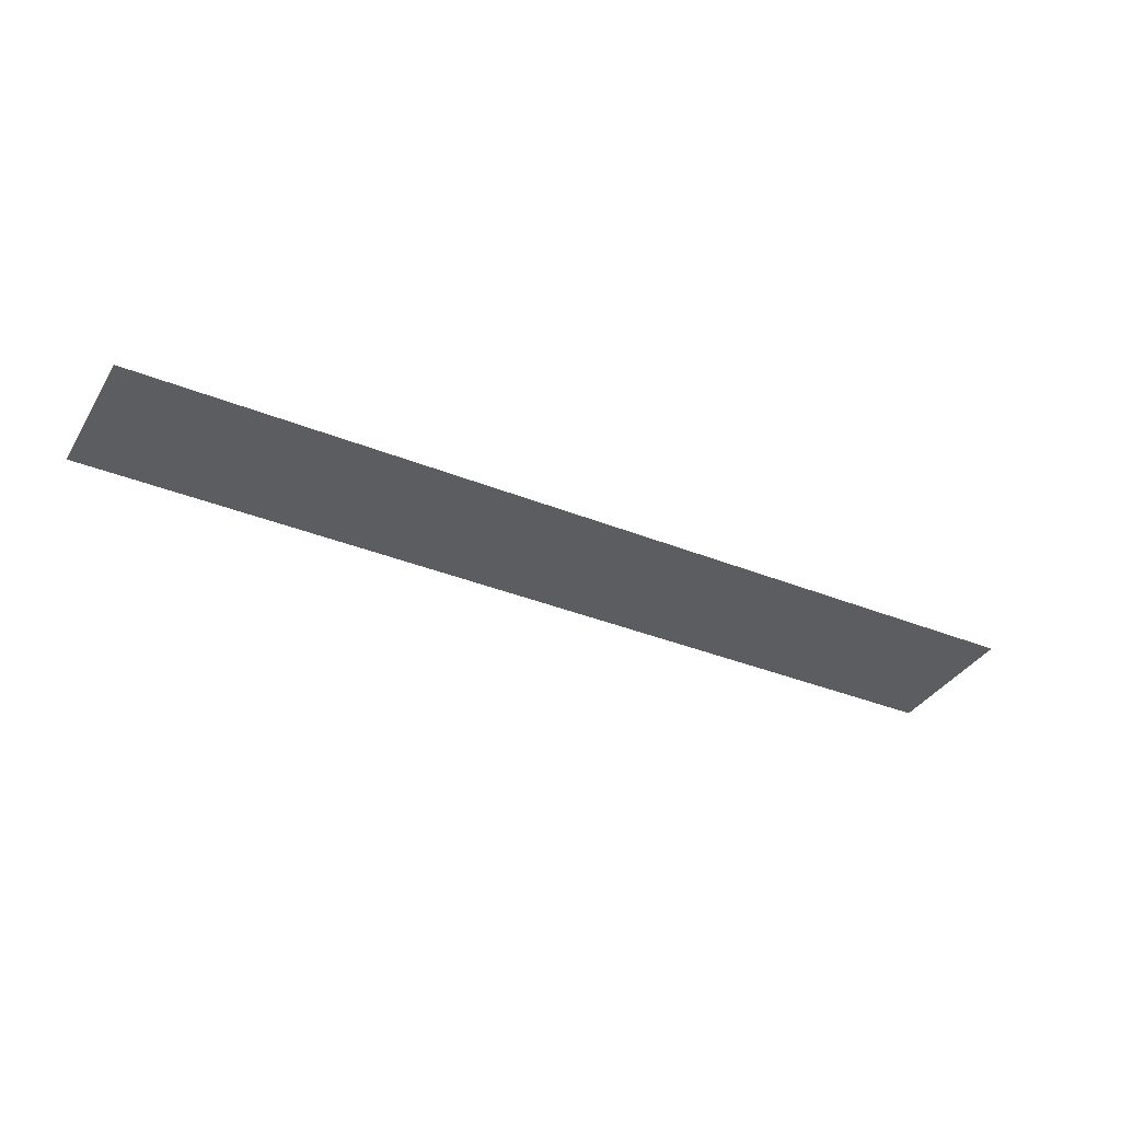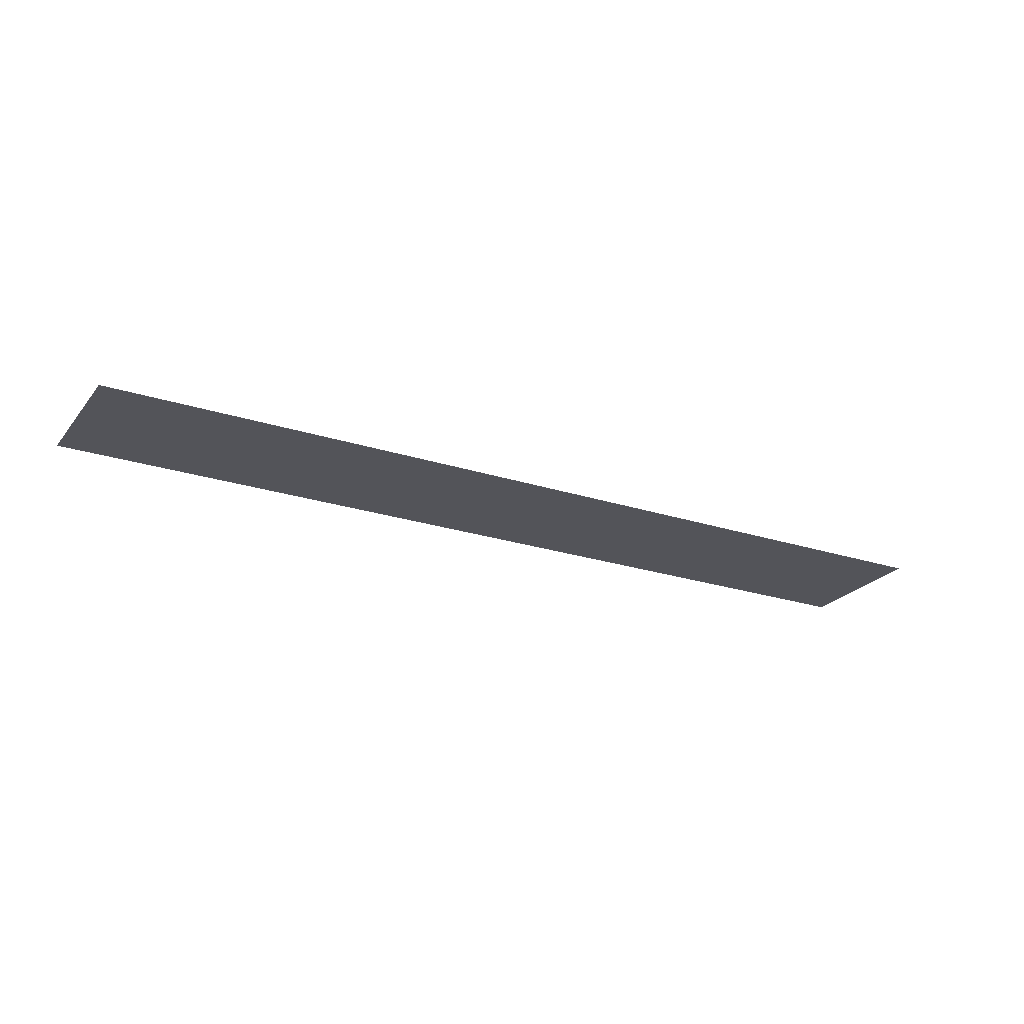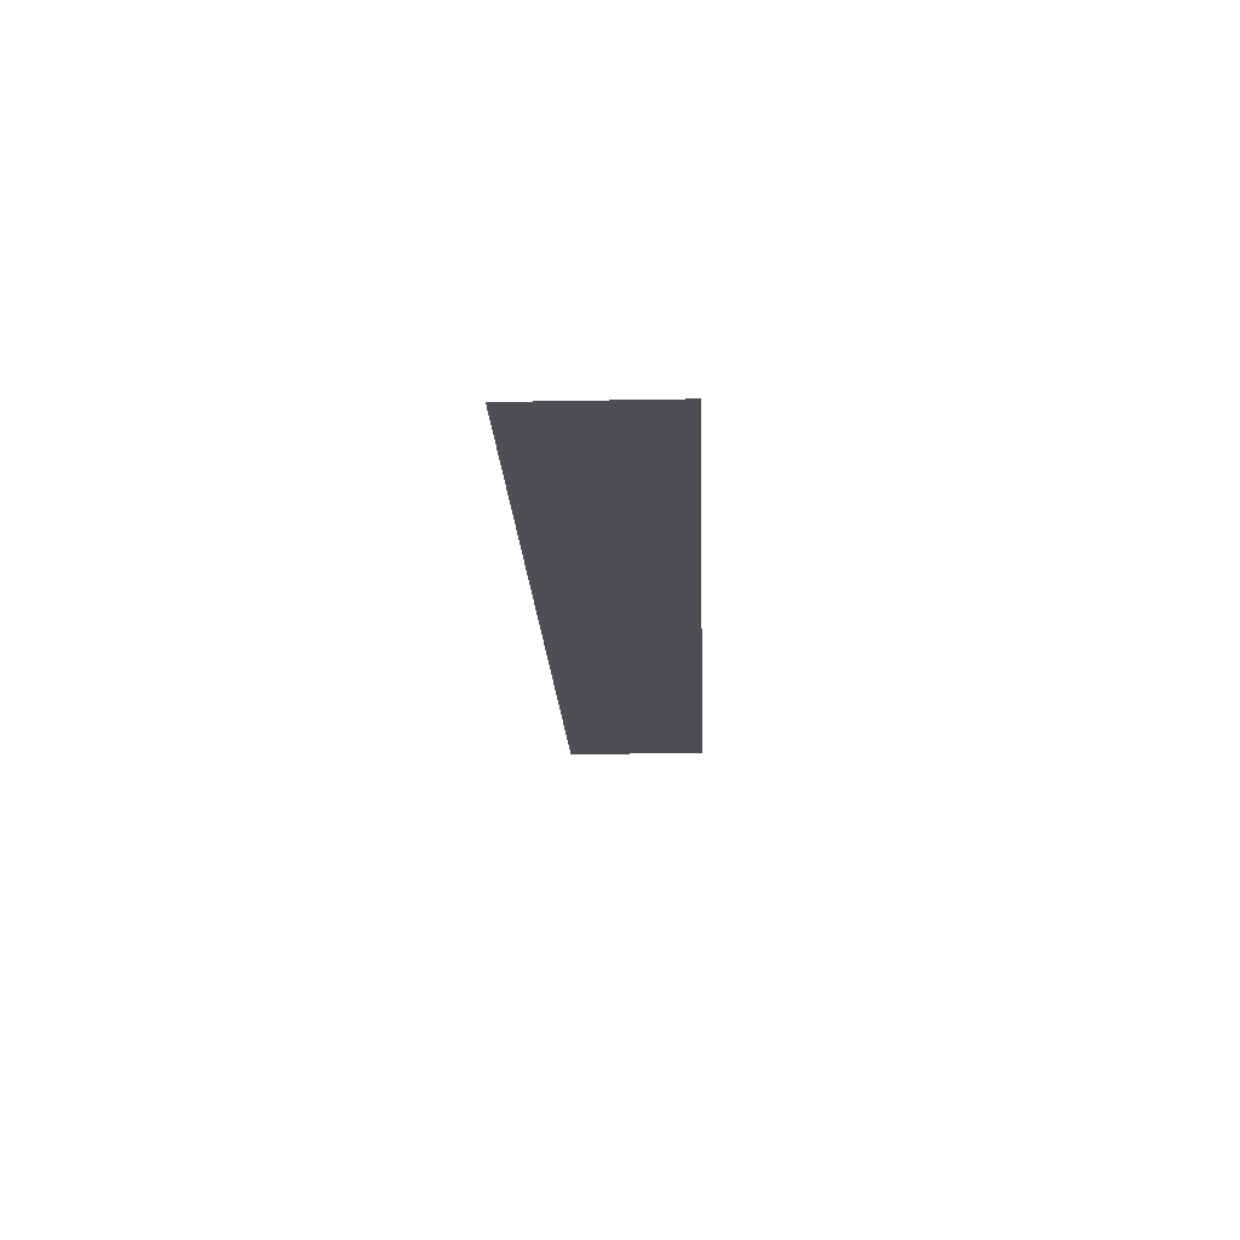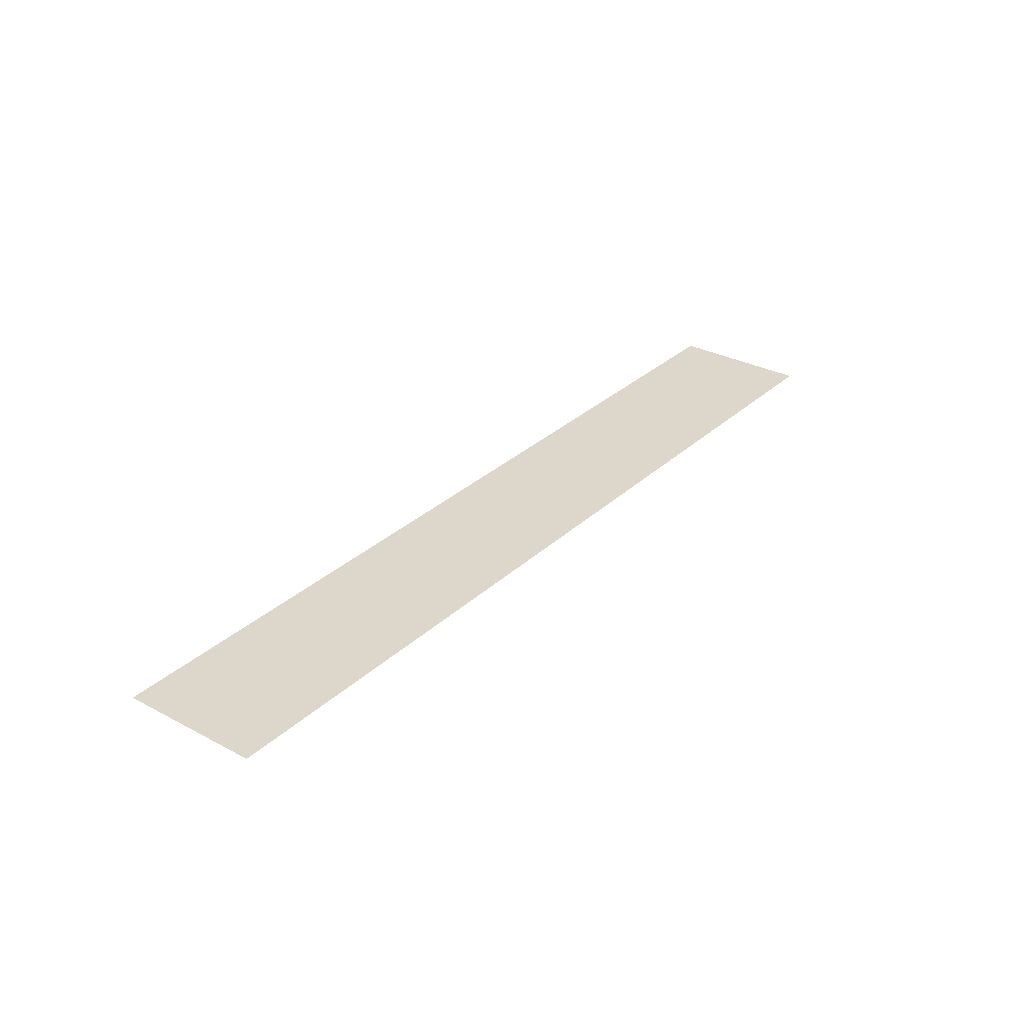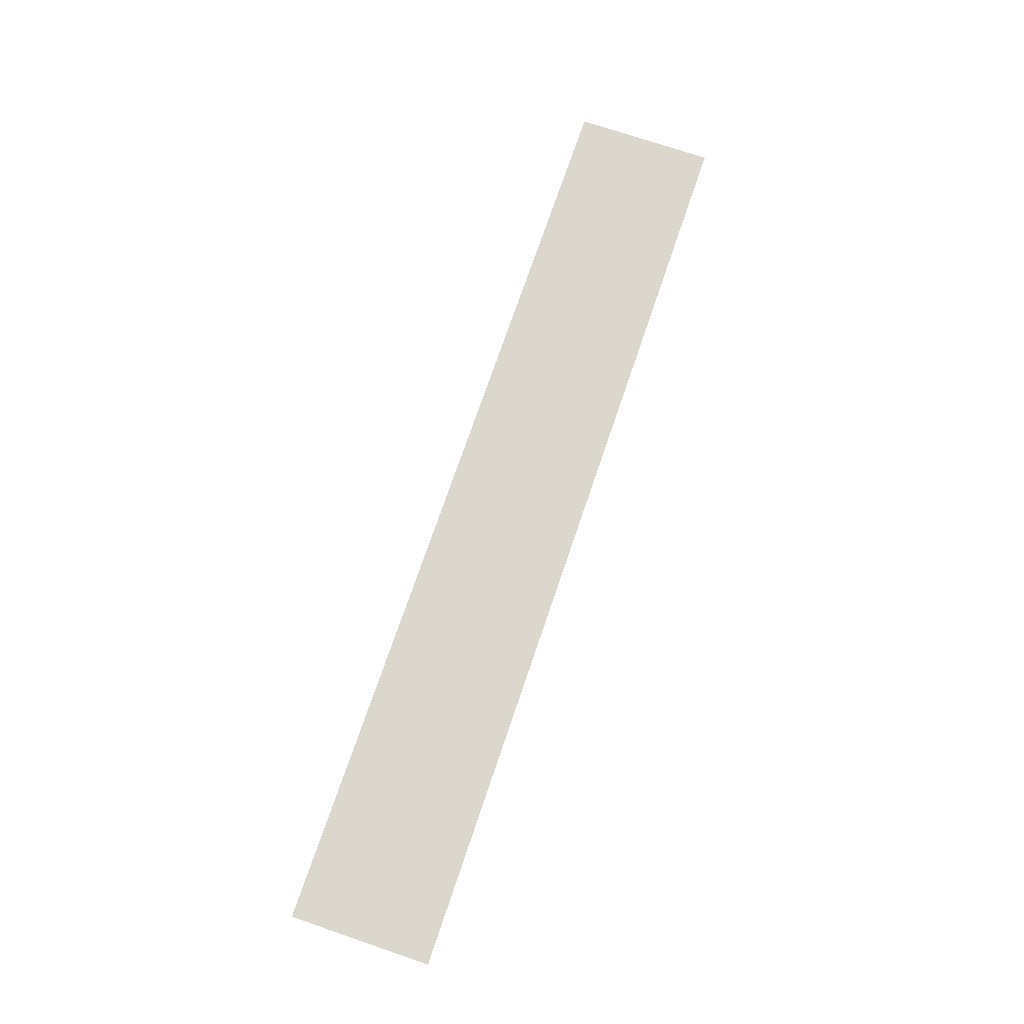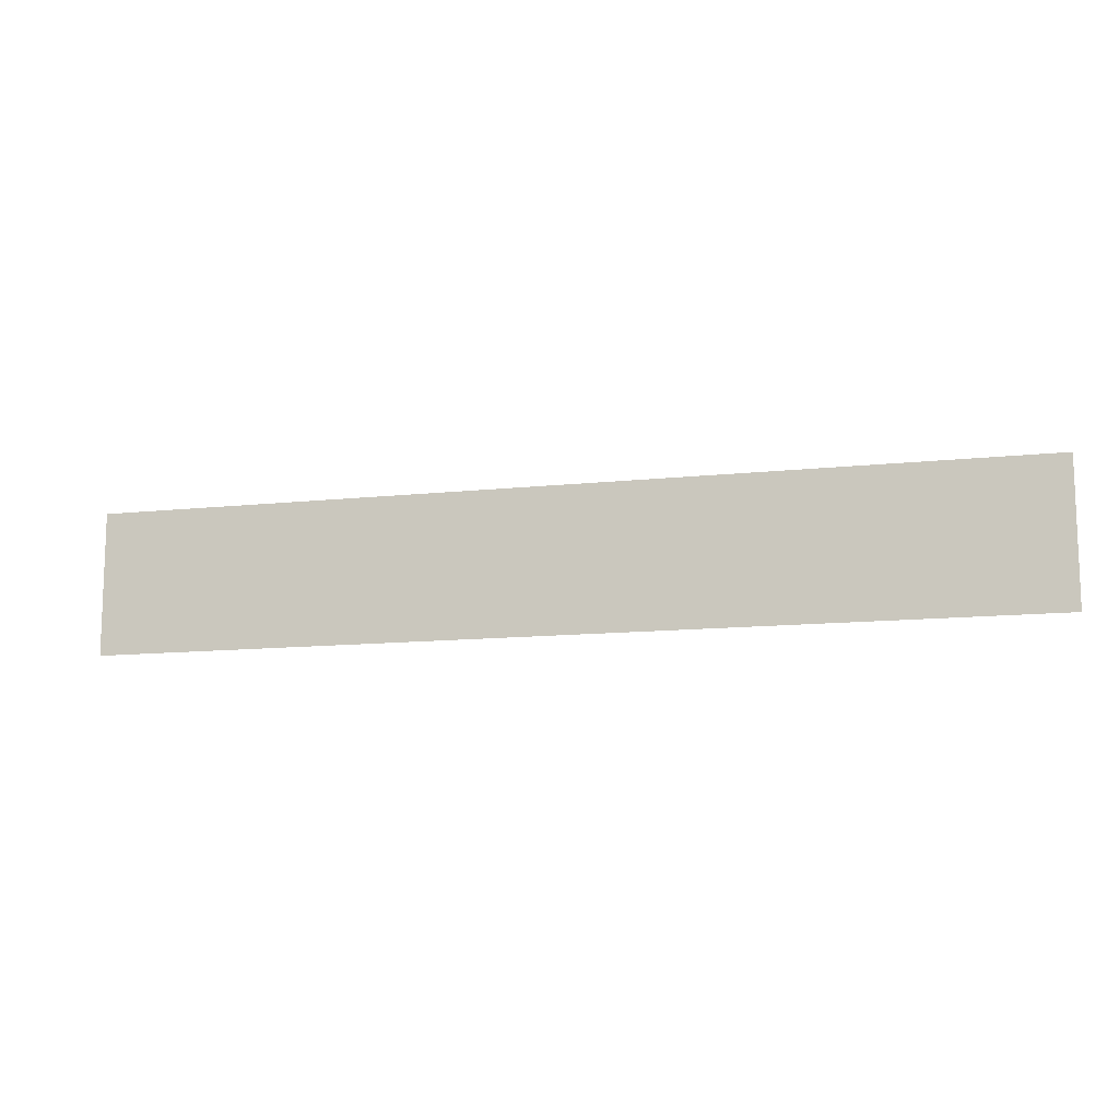
<metadata>
{"format":"obj","ext":"obj","renderer":"f3d","projection":"perspective","resolution":1024,"background":"white","views":[{"elev":-36.3,"azim":152.2,"up":"+Z"},{"elev":-23.8,"azim":-28.6,"up":"+Z"},{"elev":-18.2,"azim":-87.8,"up":"+Z"},{"elev":30.6,"azim":127.4,"up":"+Z"},{"elev":73.2,"azim":-71.2,"up":"+Z"},{"elev":-12.0,"azim":14.7,"up":"+Y"}]}
</metadata>
<code>
o placa-micropipetas_Cube.040
v 24.11 -1.359 19.84
v 24.11 -0.9659 19.84
v 21.55 -1.359 19.84
v 21.55 -0.9659 19.84
g placa-micropipetas_Cube.040_placa-micropipetas
f 1 4 2
f 1 3 4

</code>
